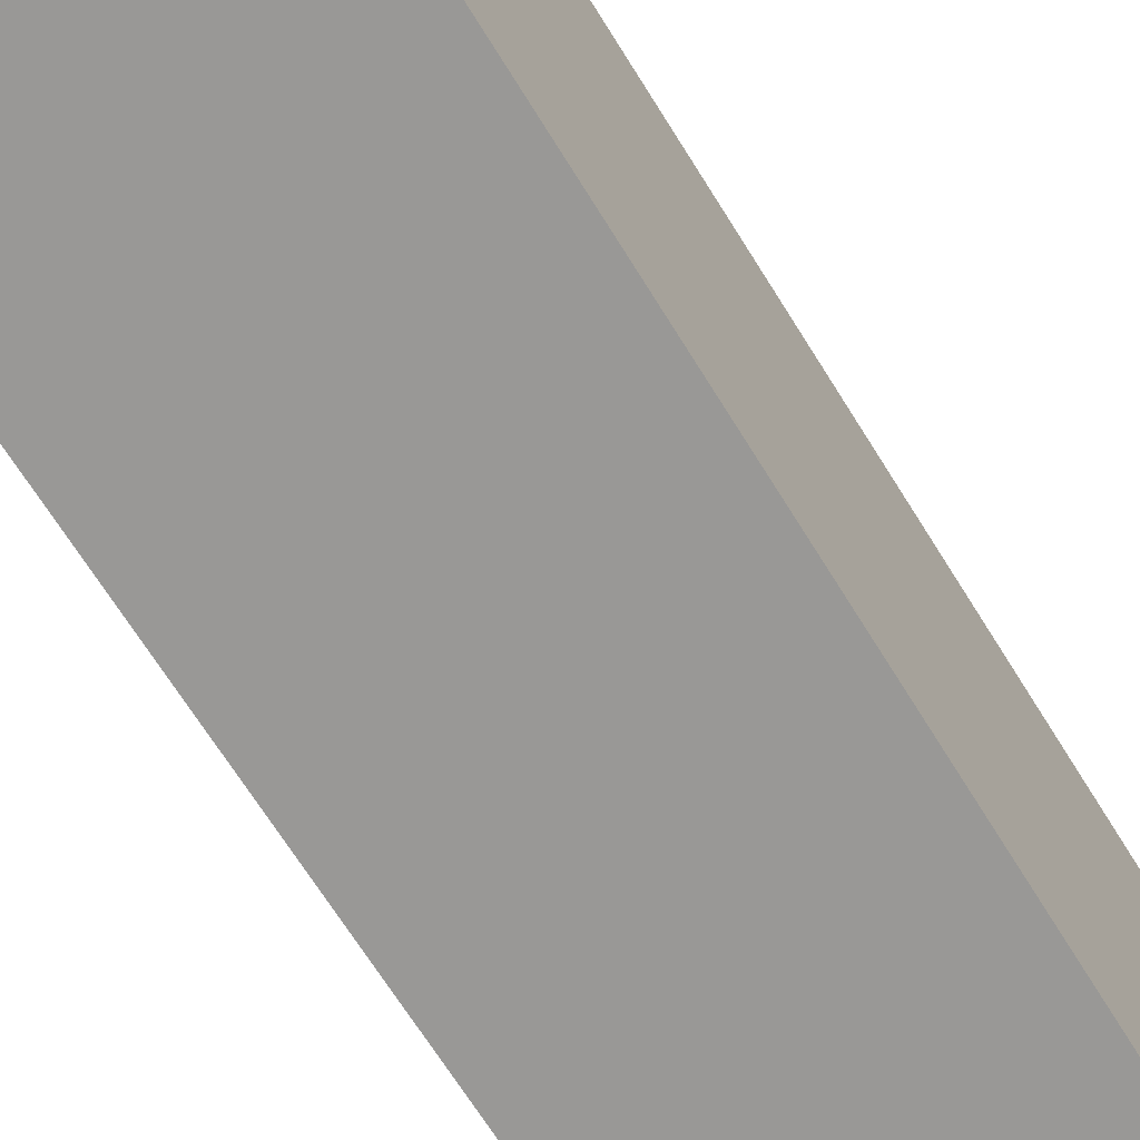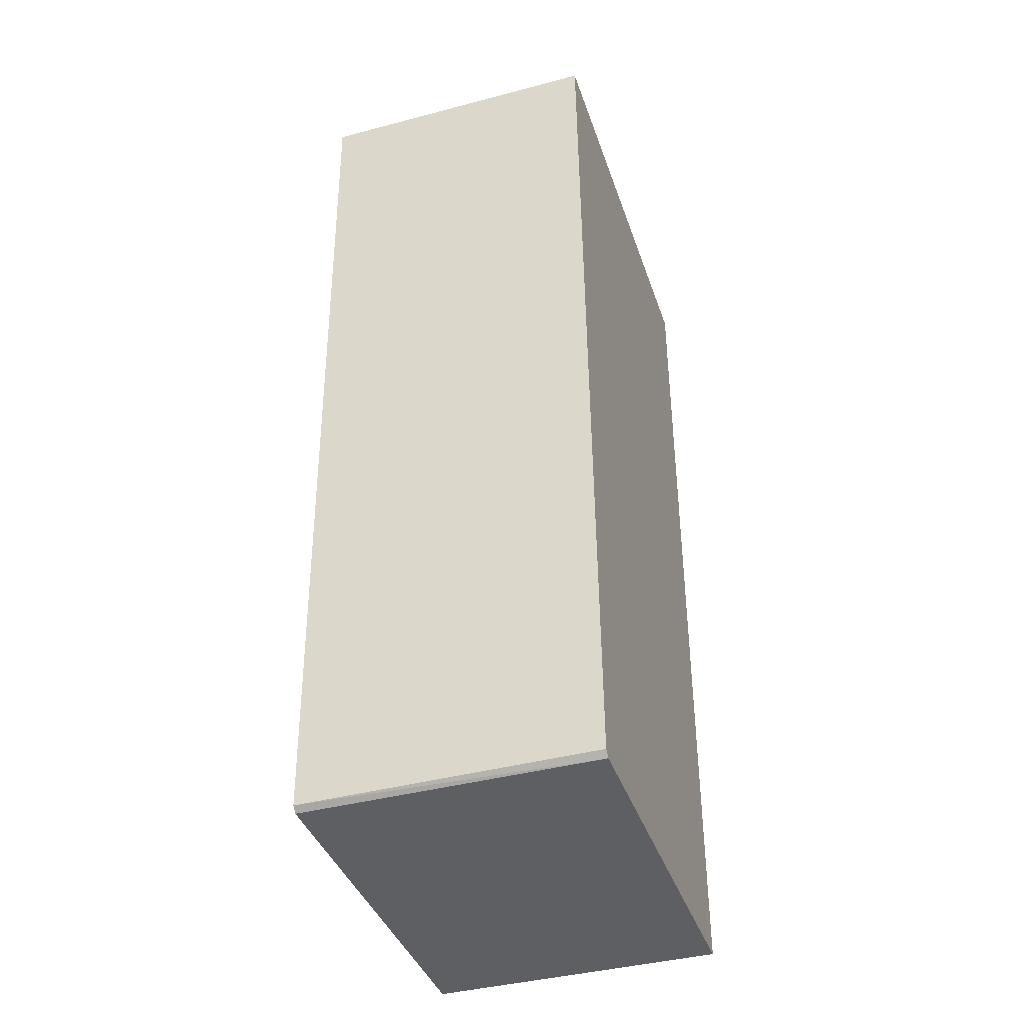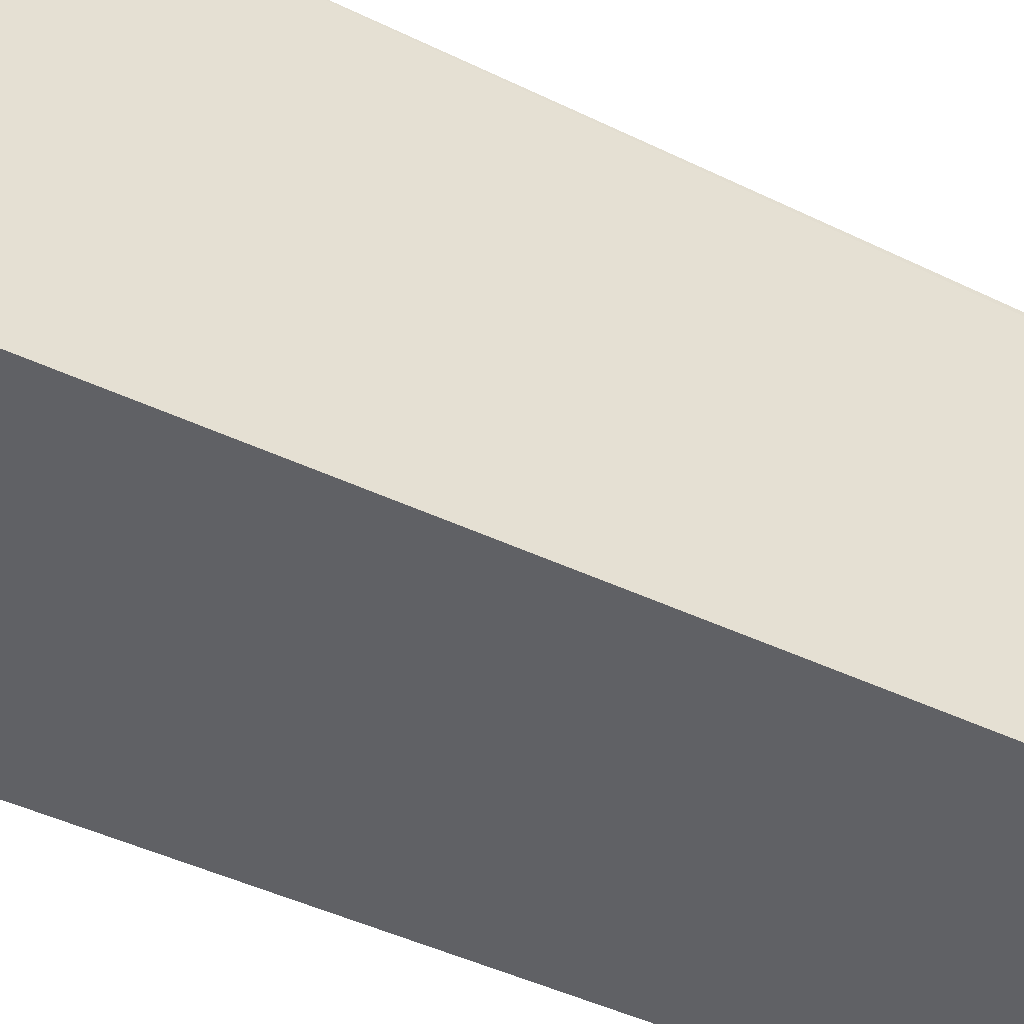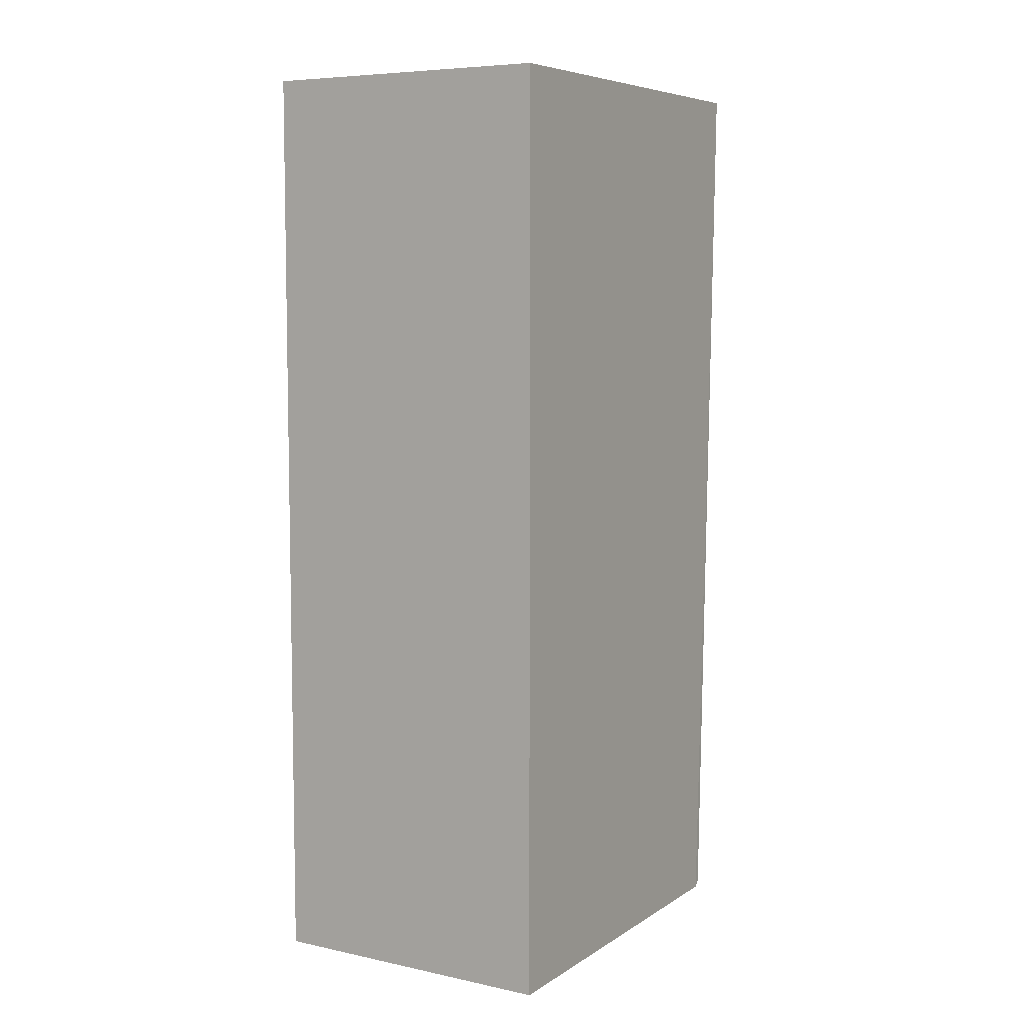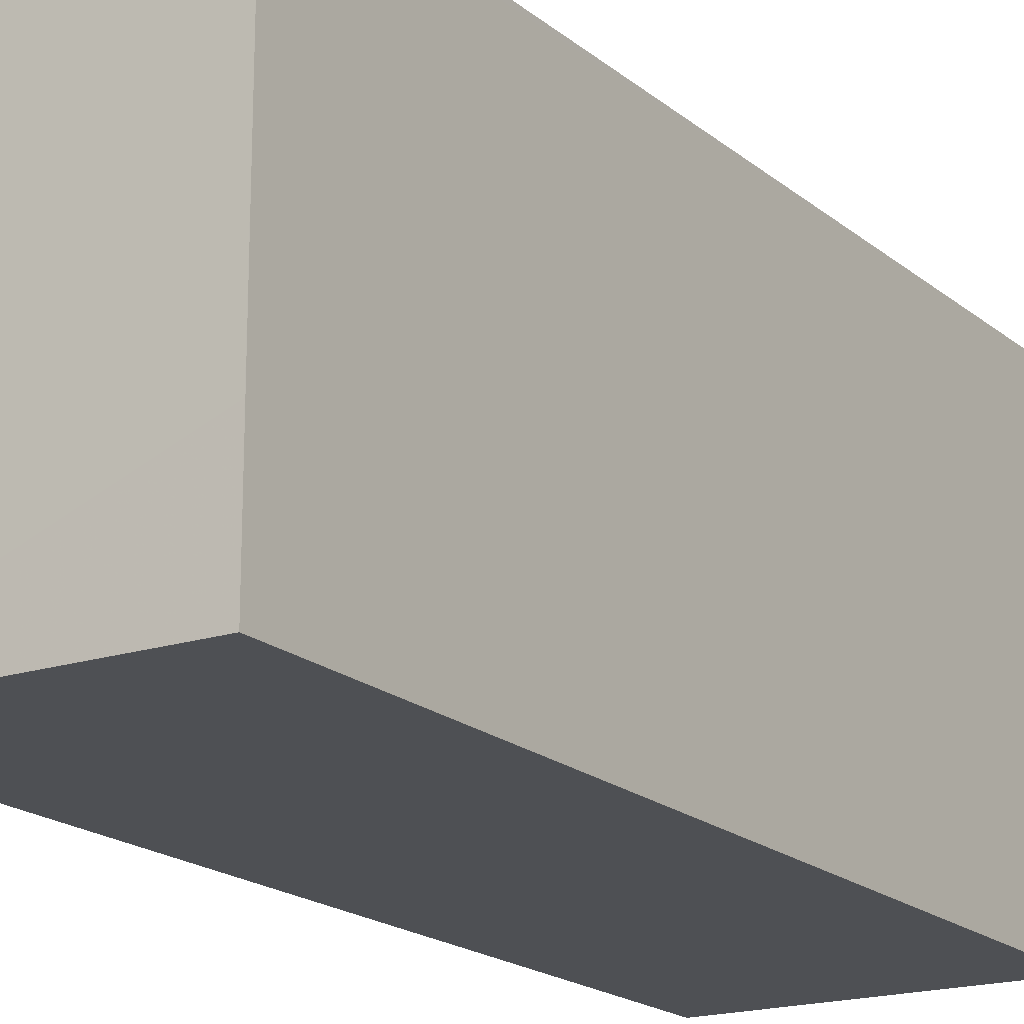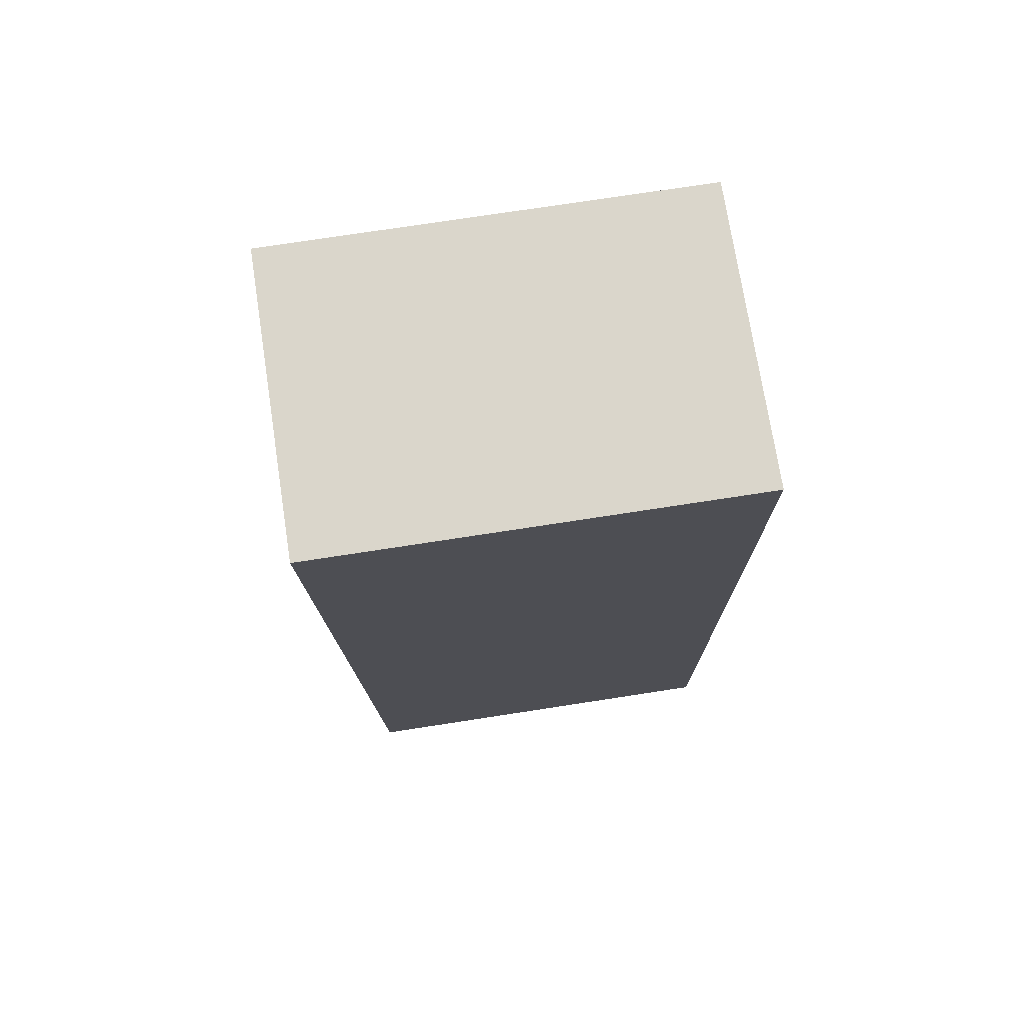
<metadata>
{"format":"obj","ext":"obj","renderer":"f3d","projection":"perspective","resolution":1024,"background":"white","views":[{"elev":-68.6,"azim":-148.2,"up":"+Y"},{"elev":-39.6,"azim":-162.0,"up":"+Z"},{"elev":-48.6,"azim":62.6,"up":"+Y"},{"elev":6.8,"azim":30.7,"up":"+Z"},{"elev":-18.7,"azim":-147.7,"up":"+Y"},{"elev":73.9,"azim":-98.8,"up":"+Z"}]}
</metadata>
<code>
v -0.0907 0.07074 0.1472
v -0.09069 0.003609 0.1472
v -0.09064 0.06571 0.002733
v -0.1369 0.06577 0.003026
v -0.1369 0.003609 0.1472
v -0.09069 0.0667 0.003542
v -0.1369 0.07076 0.1472
v -0.09066 0.003639 0.002692
v -0.1369 0.0667 0.003984
v -0.1369 0.00361 0.002991
v -0.1369 0.02095 0.002925
f 1 2 3
f 6 1 3
f 6 3 4
f 7 1 6
f 7 5 2
f 7 2 1
f 8 3 2
f 9 7 6
f 9 6 4
f 9 4 7
f 10 8 2
f 10 2 5
f 10 7 4
f 10 5 7
f 11 4 3
f 11 3 8
f 11 10 4
f 11 8 10

</code>
